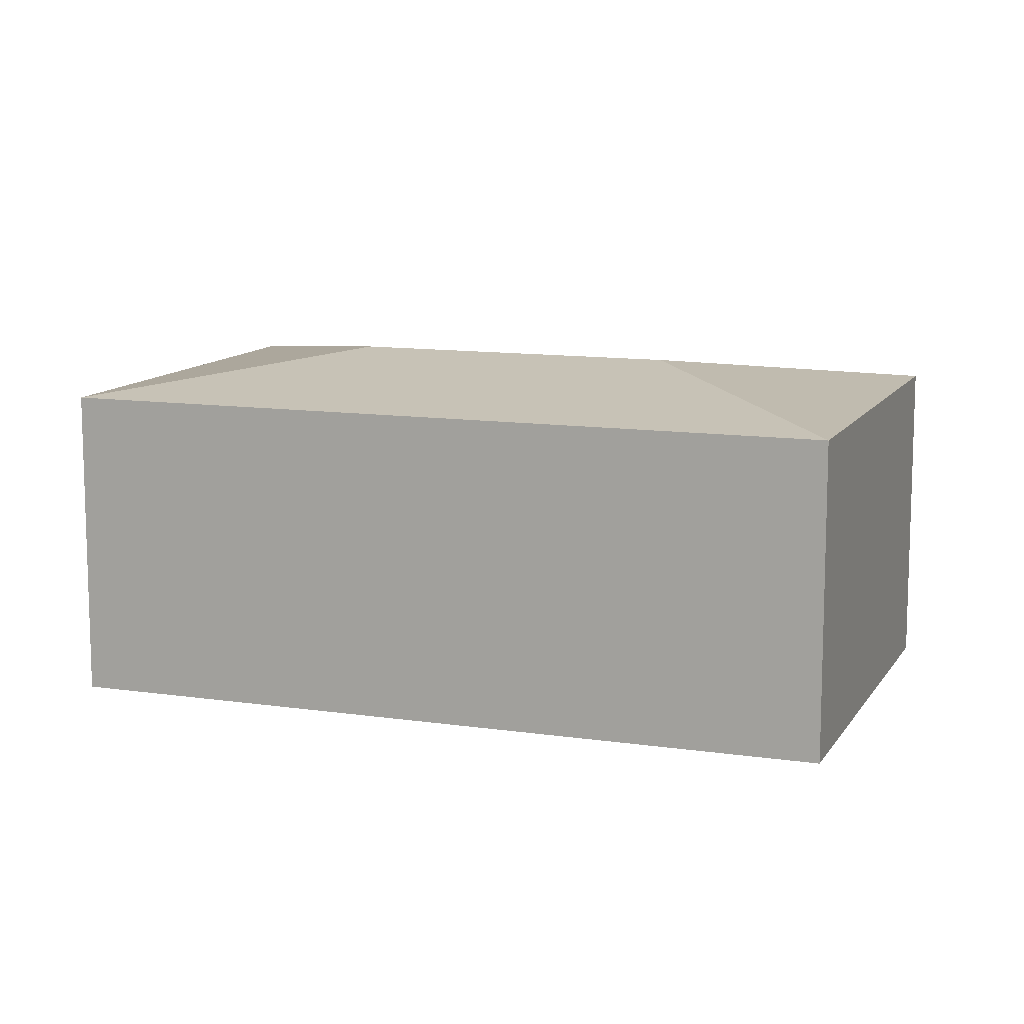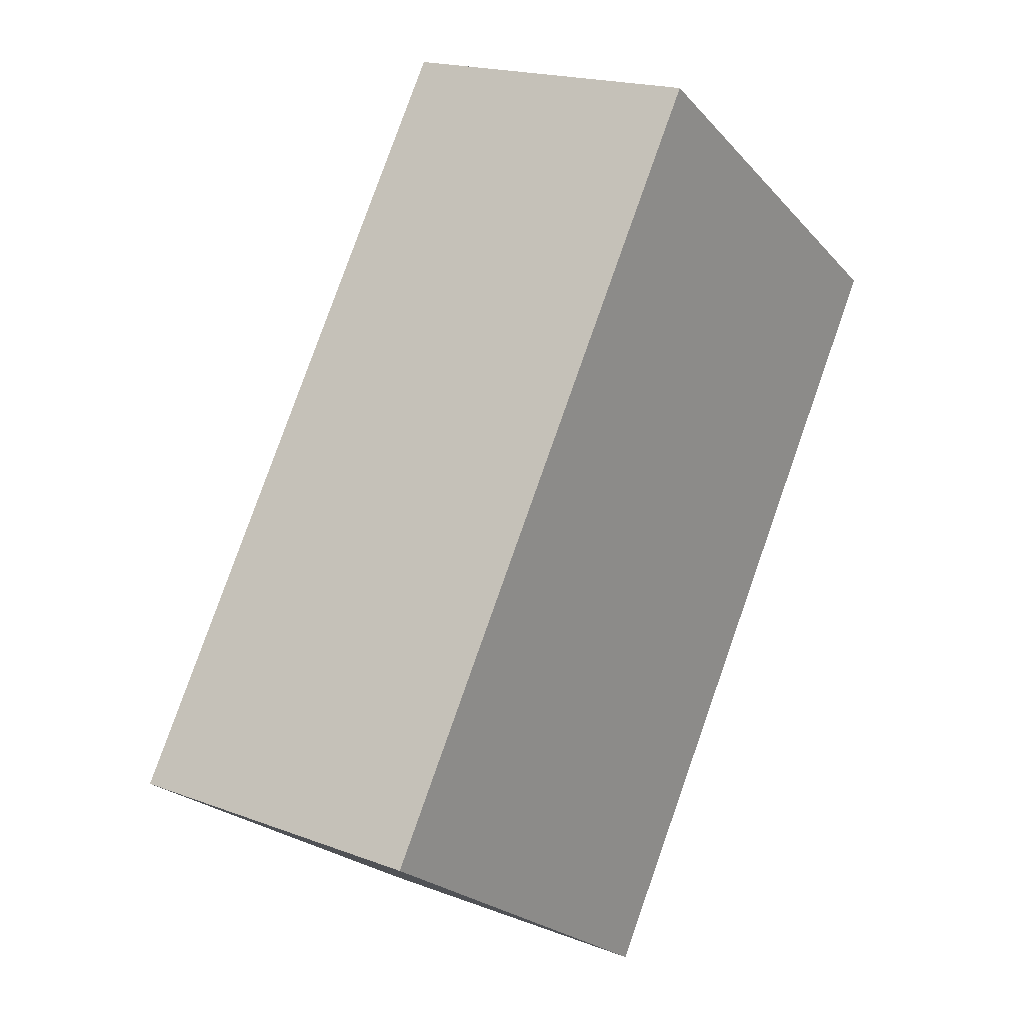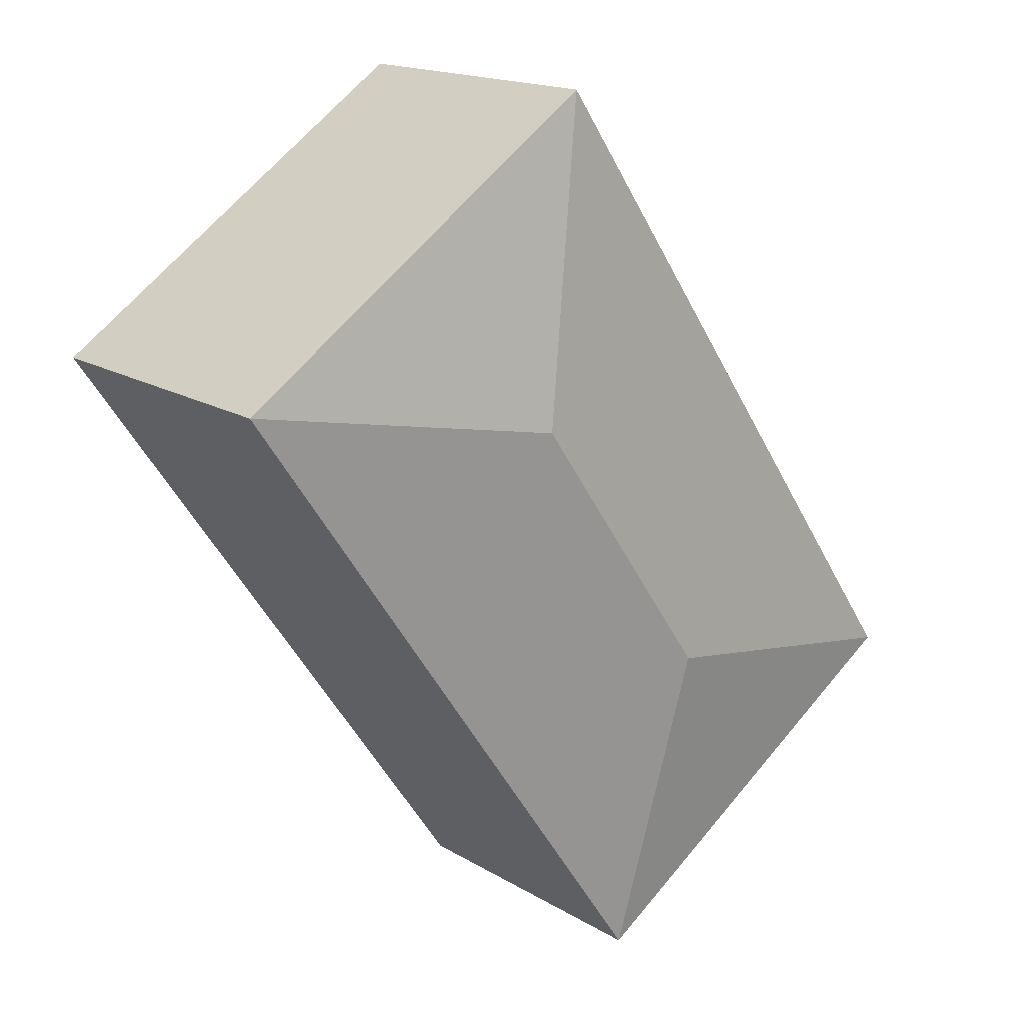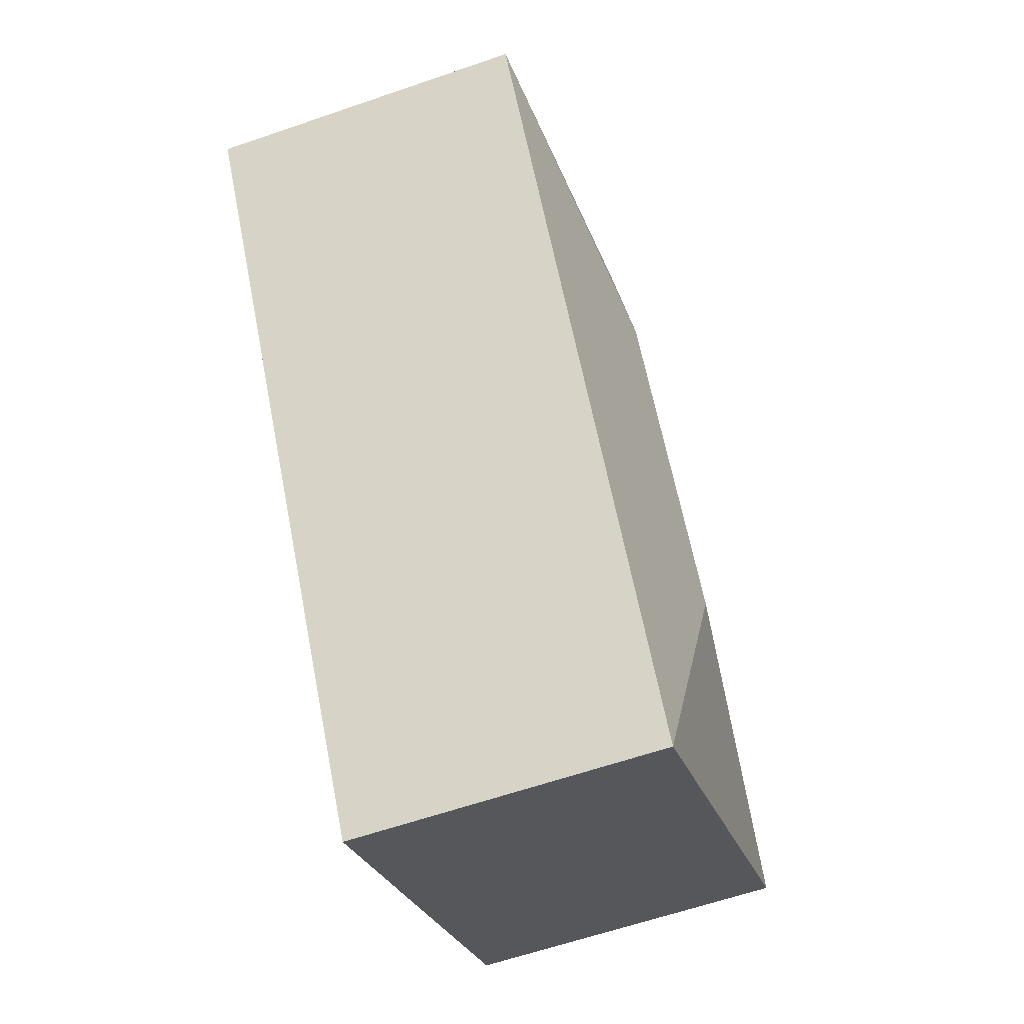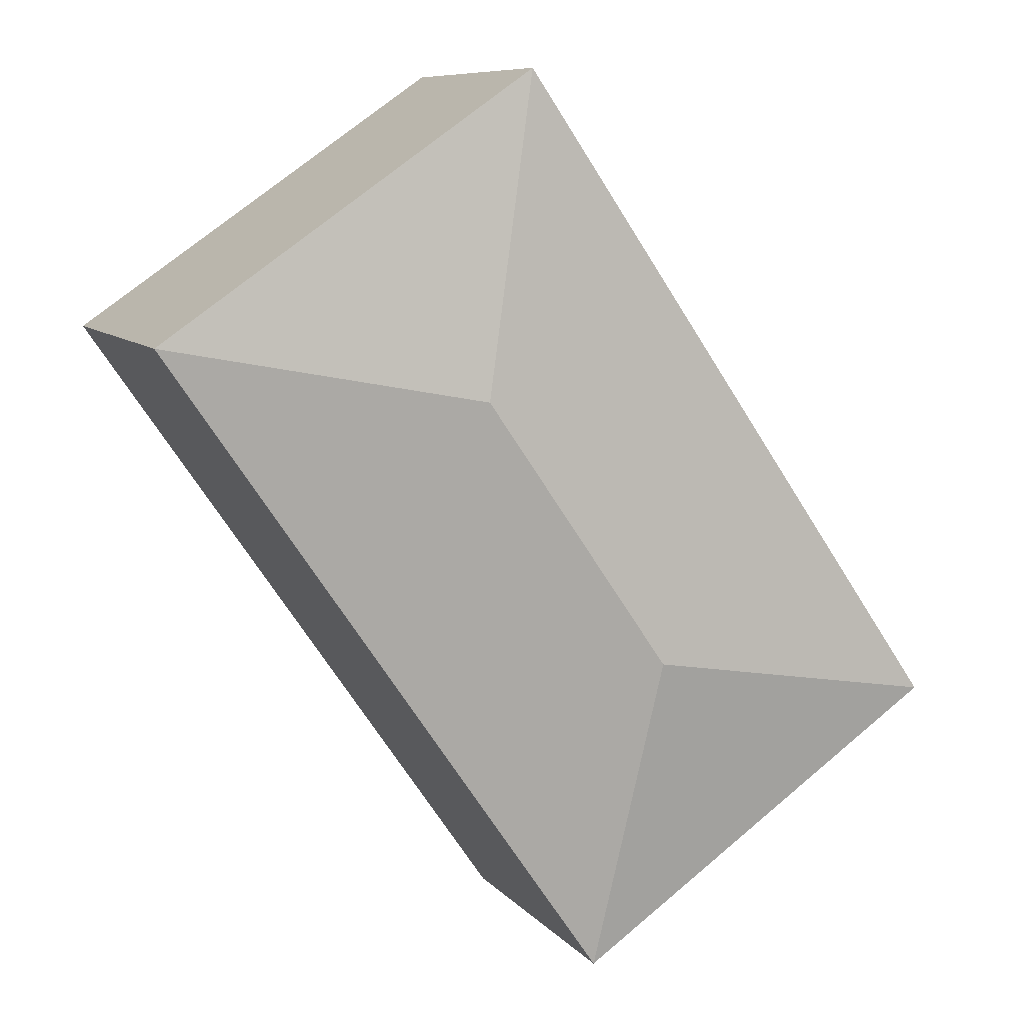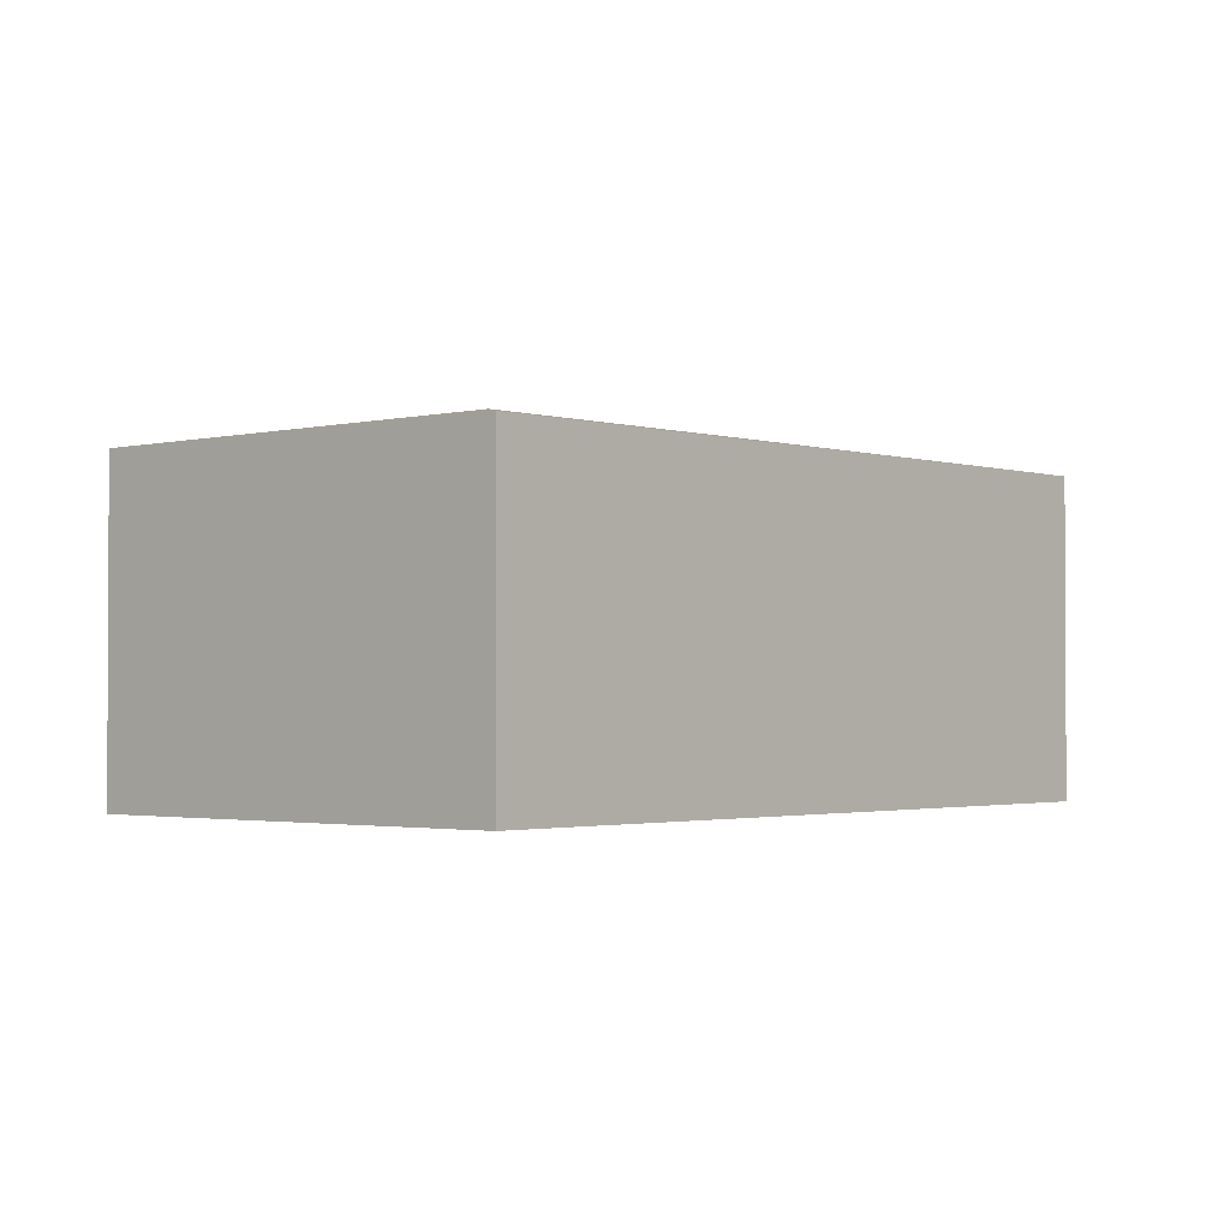
<metadata>
{"format":"obj","ext":"obj","renderer":"f3d","projection":"perspective","resolution":1024,"background":"white","views":[{"elev":11.4,"azim":-35.6,"up":"+Y"},{"elev":18.6,"azim":-54.0,"up":"+Z"},{"elev":16.6,"azim":140.5,"up":"+Z"},{"elev":-61.4,"azim":109.4,"up":"+Z"},{"elev":8.7,"azim":157.8,"up":"+Z"},{"elev":-1.8,"azim":75.8,"up":"+Y"}]}
</metadata>
<code>
v  2.081 2.276 0.386
v  5.389 2.04 2.555
v  2.467 2.04 -1.696
v  3.308 2.276 2.169
v  2.922 2.04 4.251
v  0 2.04 1.249e-16
v  2.467 1.039e-16 -1.696
v  0 0 0
v  2.922 -2.603e-16 4.251
v  5.389 -1.564e-16 2.555
g defaultobject
f 1 2 3
f 2 1 4
f 4 5 2
f 1 3 6
f 4 6 5
f 6 4 1
f 7 6 3
f 6 7 8
f 8 5 6
f 5 8 9
f 9 2 5
f 2 9 10
f 10 3 2
f 3 10 7
f 10 8 7
f 8 10 9

</code>
